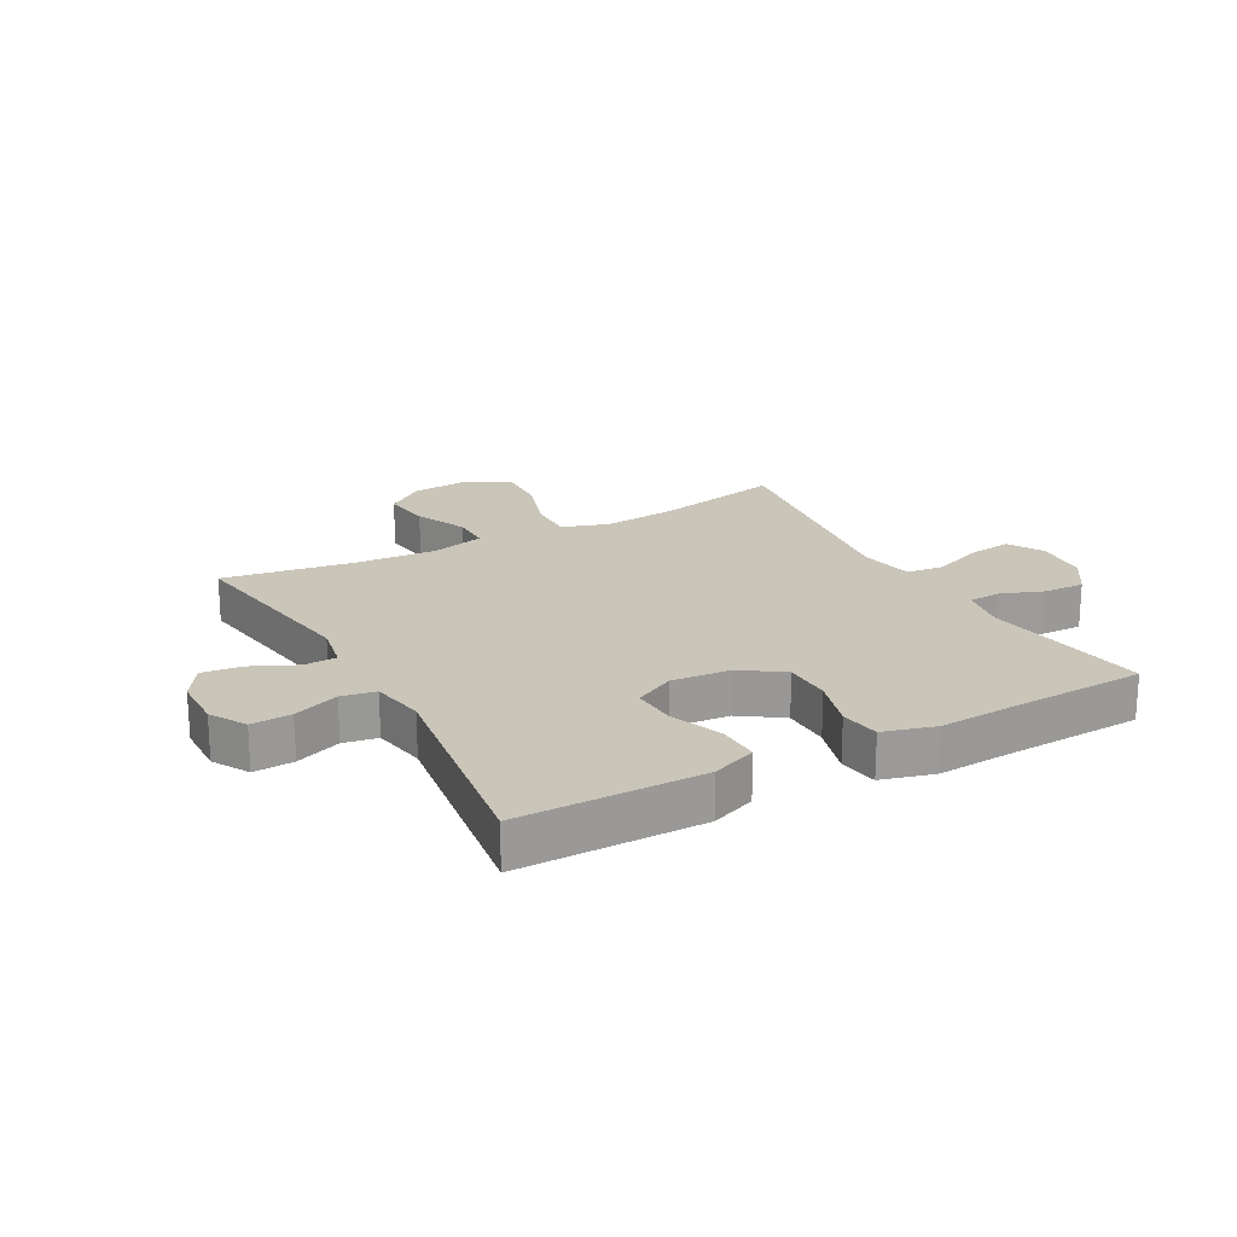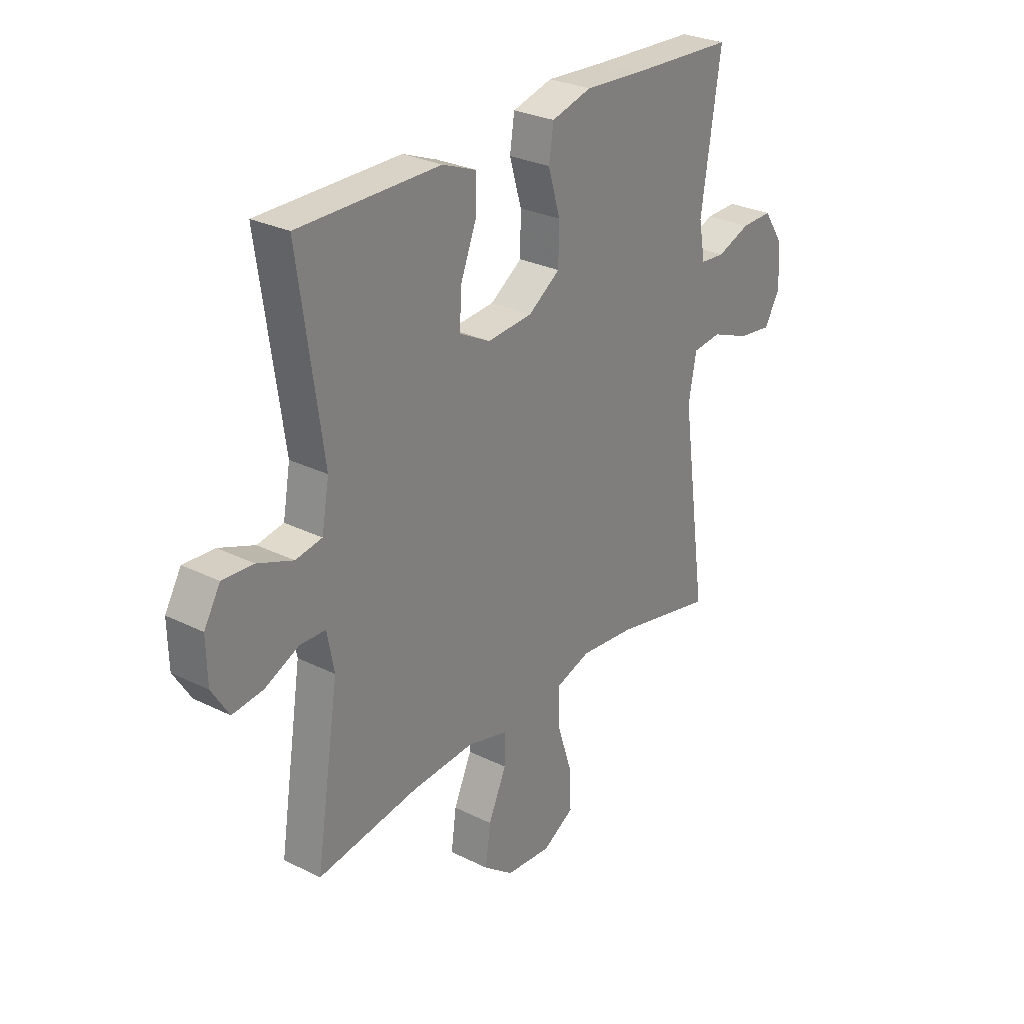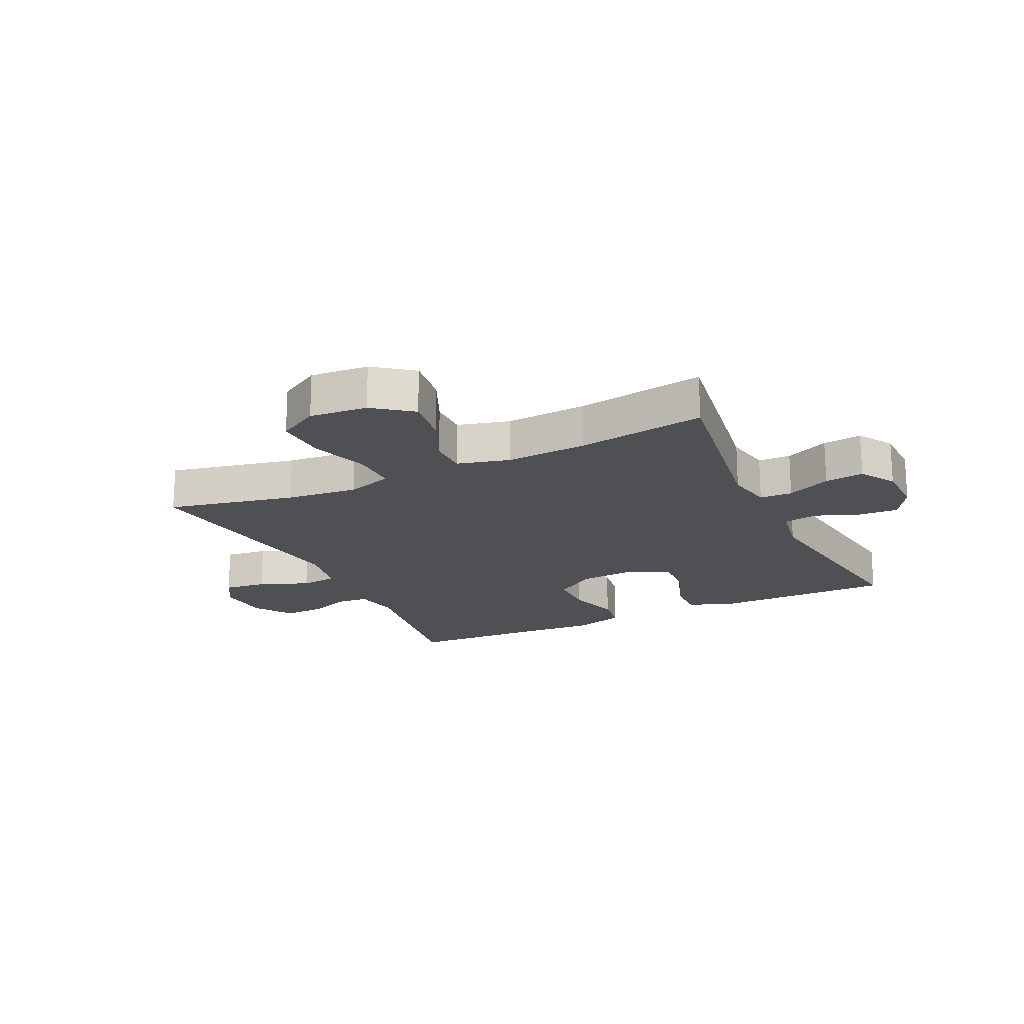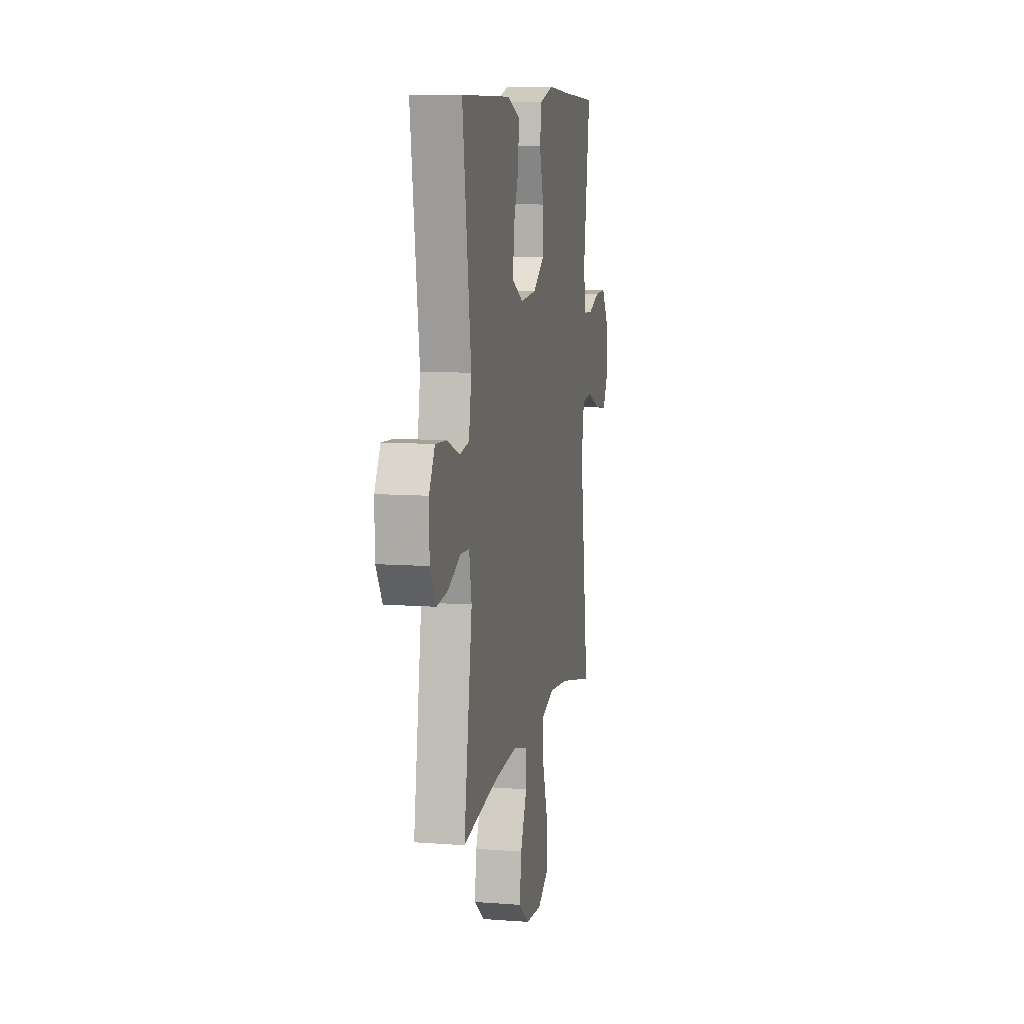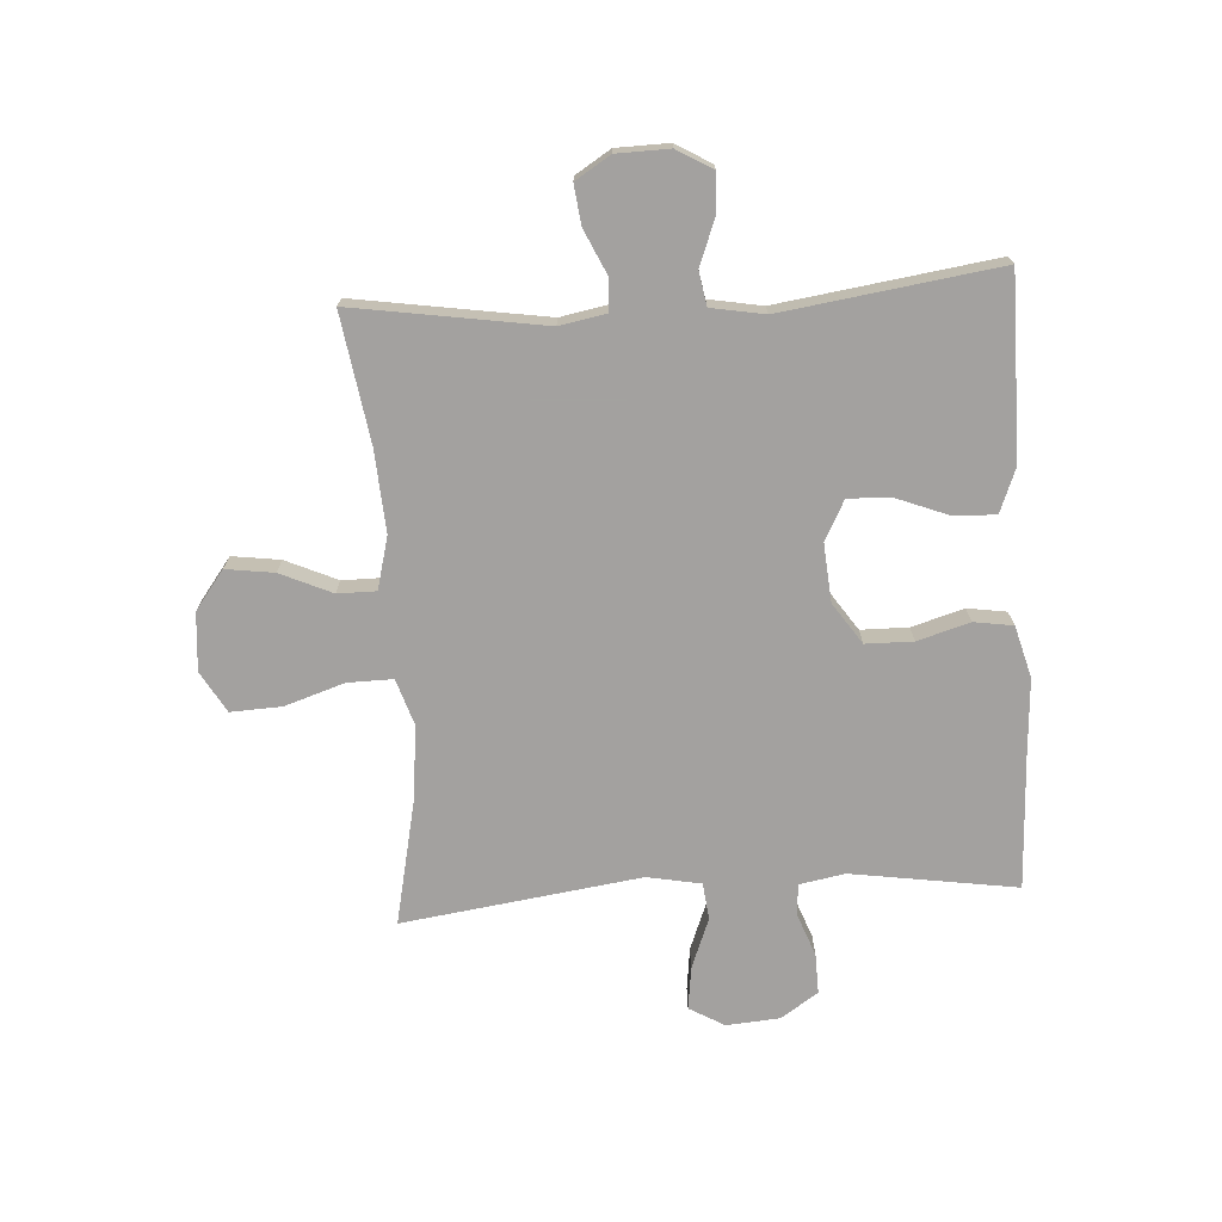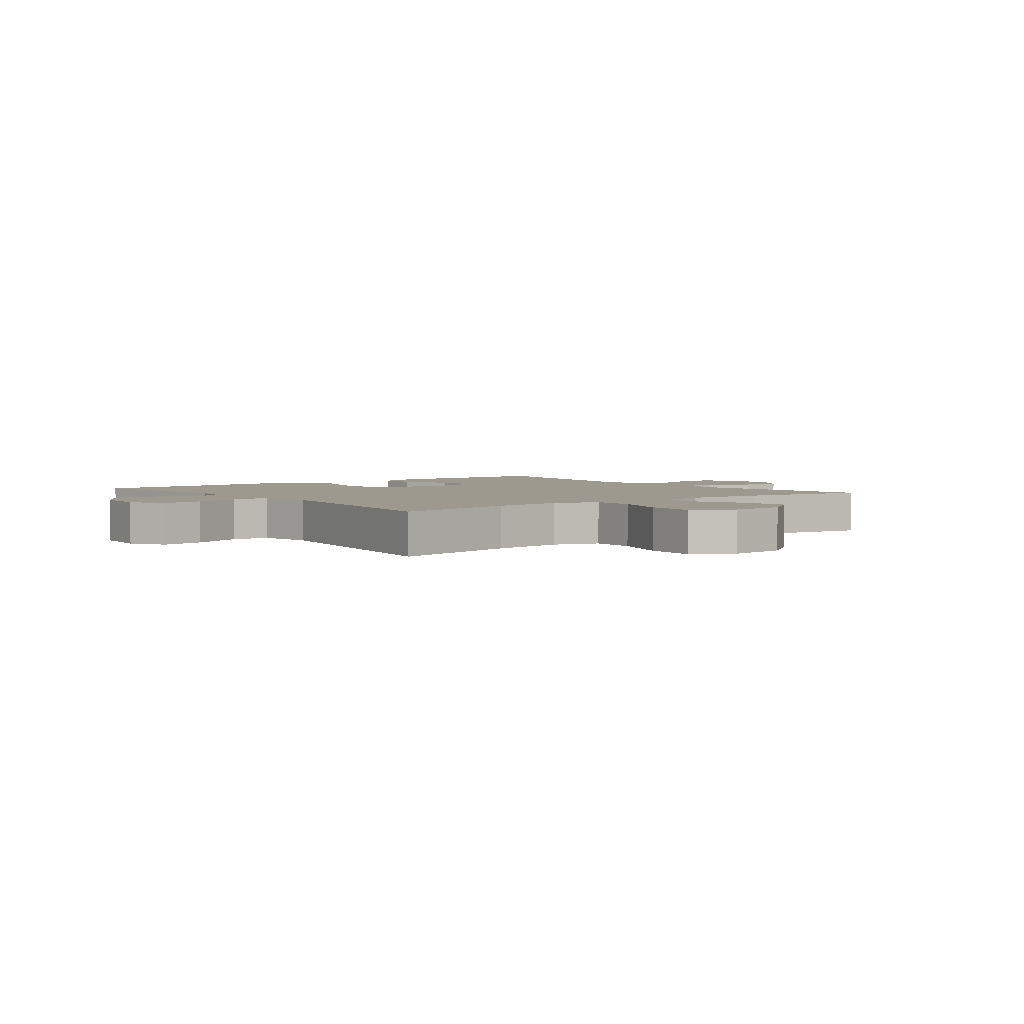
<metadata>
{"format":"obj","ext":"obj","renderer":"f3d","projection":"perspective","resolution":1024,"background":"white","views":[{"elev":20.7,"azim":-28.7,"up":"+Y"},{"elev":28.0,"azim":-52.9,"up":"+Z"},{"elev":-19.2,"azim":-154.6,"up":"+Y"},{"elev":9.3,"azim":-78.8,"up":"+Z"},{"elev":-72.3,"azim":-86.4,"up":"+Y"},{"elev":3.3,"azim":142.3,"up":"+Y"}]}
</metadata>
<code>
v 0.5 0.07 -0.5
v 0.284 0.07 -0.454
v 0.163 0.07 -0.442
v 0.086 0.07 -0.467
v 0.087 0.07 -0.543
v 0.12 0.07 -0.644
v 0.124 0.07 -0.73
v 0.055 0.07 -0.77
v -0.043 0.07 -0.762
v -0.108 0.07 -0.713
v -0.097 0.07 -0.632
v -0.058 0.07 -0.545
v -0.058 0.07 -0.48
v -0.146 0.07 -0.457
v -0.283 0.07 -0.466
v -0.5 0.07 -0.5
v -0.45 0.07 -0.178
v -0.465 0.07 -0.099
v -0.52 0.07 -0.097
v -0.594 0.07 -0.131
v -0.66 0.07 -0.139
v -0.697 0.07 -0.08
v -0.699 0.07 0.009
v -0.664 0.07 0.069
v -0.597 0.07 0.065
v -0.521 0.07 0.036
v -0.464 0.07 0.046
v -0.448 0.07 0.136
v -0.5 0.07 0.5
v -0.31 0.07 0.5
v -0.194 0.07 0.5
v -0.12 0.07 0.471
v -0.122 0.07 0.401
v -0.156 0.07 0.314
v -0.16 0.07 0.24
v -0.093 0.07 0.205
v 0.005 0.07 0.213
v 0.074 0.07 0.26
v 0.075 0.07 0.34
v 0.049 0.07 0.428
v 0.059 0.07 0.494
v 0.146 0.07 0.518
v 0.276 0.07 0.51
v 0.5 0.07 0.5
v 0.458 0.07 0.221
v 0.472 0.07 0.144
v 0.525 0.07 0.14
v 0.597 0.07 0.167
v 0.665 0.07 0.169
v 0.707 0.07 0.106
v 0.714 0.07 0.016
v 0.68 0.07 -0.043
v 0.608 0.07 -0.034
v 0.523 0.07 -0.001
v 0.461 0.07 -0.008
v 0.444 0.07 -0.099
v 0.5 0 -0.5
v 0.284 0 -0.454
v 0.163 0 -0.442
v 0.086 0 -0.467
v 0.087 0 -0.543
v 0.12 0 -0.644
v 0.124 0 -0.73
v 0.055 0 -0.77
v -0.043 0 -0.762
v -0.108 0 -0.713
v -0.097 0 -0.632
v -0.058 0 -0.545
v -0.058 0 -0.48
v -0.146 0 -0.457
v -0.283 0 -0.466
v -0.5 0 -0.5
v -0.45 0 -0.178
v -0.465 0 -0.099
v -0.52 0 -0.097
v -0.594 0 -0.131
v -0.66 0 -0.139
v -0.697 0 -0.08
v -0.699 0 0.009
v -0.664 0 0.069
v -0.597 0 0.065
v -0.521 0 0.036
v -0.464 0 0.046
v -0.448 0 0.136
v -0.5 0 0.5
v -0.31 0 0.5
v -0.194 0 0.5
v -0.12 0 0.471
v -0.122 0 0.401
v -0.156 0 0.314
v -0.16 0 0.24
v -0.093 0 0.205
v 0.005 0 0.213
v 0.074 0 0.26
v 0.075 0 0.34
v 0.049 0 0.428
v 0.059 0 0.494
v 0.146 0 0.518
v 0.276 0 0.51
v 0.5 0 0.5
v 0.458 0 0.221
v 0.472 0 0.144
v 0.525 0 0.14
v 0.597 0 0.167
v 0.665 0 0.169
v 0.707 0 0.106
v 0.714 0 0.016
v 0.68 0 -0.043
v 0.608 0 -0.034
v 0.523 0 -0.001
v 0.461 0 -0.008
v 0.444 0 -0.099
f 51 52 53 54
f 49 50 51 54
f 47 48 49 54
f 46 47 54 55
f 45 46 55 56
f 43 44 45
f 42 43 45 56
f 39 40 41 42
f 38 39 42 56
f 31 32 33 34
f 30 31 34 35
f 28 29 30 35
f 27 28 35 36
f 23 24 25 26
f 21 22 23 26
f 19 20 21 26
f 18 19 26 27
f 17 18 27 36
f 15 16 17 36
f 9 10 11 12
f 9 12 13
f 8 9 13
f 5 6 7 8
f 4 5 8 13
f 3 4 13 14
f 38 56 1 2
f 37 38 2 3
f 14 15 36 37
f 3 14 37
f 110 109 108 107
f 110 107 106 105
f 110 105 104 103
f 111 110 103 102
f 112 111 102 101
f 101 100 99
f 112 101 99 98
f 98 97 96 95
f 112 98 95 94
f 90 89 88 87
f 91 90 87 86
f 91 86 85 84
f 92 91 84 83
f 82 81 80 79
f 82 79 78 77
f 82 77 76 75
f 83 82 75 74
f 92 83 74 73
f 92 73 72 71
f 68 67 66 65
f 69 68 65
f 69 65 64
f 64 63 62 61
f 69 64 61 60
f 70 69 60 59
f 58 57 112 94
f 59 58 94 93
f 93 92 71 70
f 93 70 59
f 1 57 58 2
f 2 58 59 3
f 3 59 60 4
f 4 60 61 5
f 5 61 62 6
f 6 62 63 7
f 7 63 64 8
f 8 64 65 9
f 9 65 66 10
f 10 66 67 11
f 11 67 68 12
f 12 68 69 13
f 13 69 70 14
f 14 70 71 15
f 15 71 72 16
f 16 72 73 17
f 17 73 74 18
f 18 74 75 19
f 19 75 76 20
f 20 76 77 21
f 21 77 78 22
f 22 78 79 23
f 23 79 80 24
f 24 80 81 25
f 25 81 82 26
f 26 82 83 27
f 27 83 84 28
f 28 84 85 29
f 29 85 86 30
f 30 86 87 31
f 31 87 88 32
f 32 88 89 33
f 33 89 90 34
f 34 90 91 35
f 35 91 92 36
f 36 92 93 37
f 37 93 94 38
f 38 94 95 39
f 39 95 96 40
f 40 96 97 41
f 41 97 98 42
f 42 98 99 43
f 43 99 100 44
f 44 100 101 45
f 45 101 102 46
f 46 102 103 47
f 47 103 104 48
f 48 104 105 49
f 49 105 106 50
f 50 106 107 51
f 51 107 108 52
f 52 108 109 53
f 53 109 110 54
f 54 110 111 55
f 55 111 112 56
f 56 112 57 1

</code>
